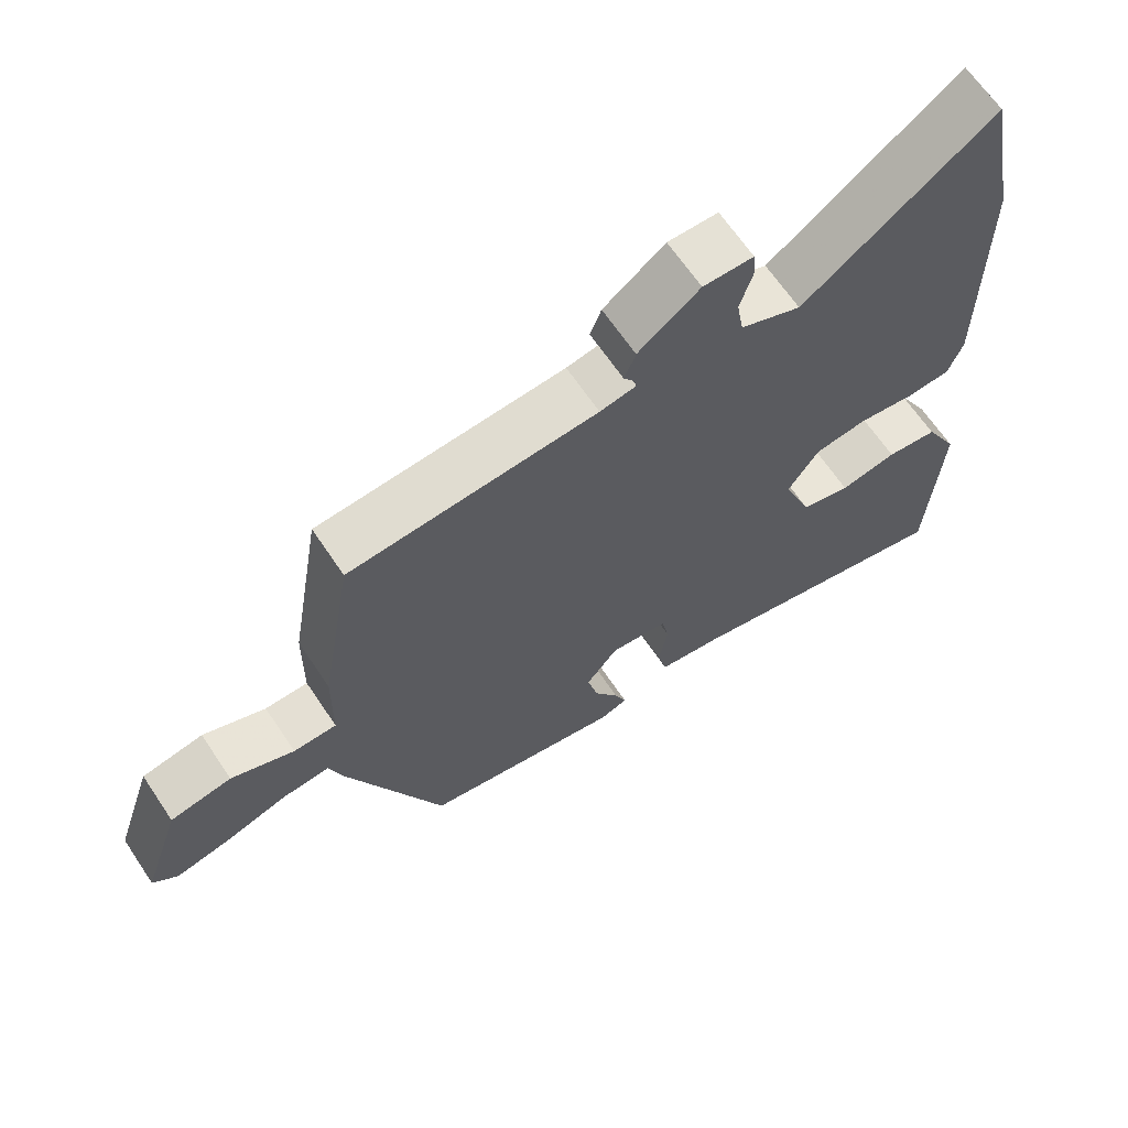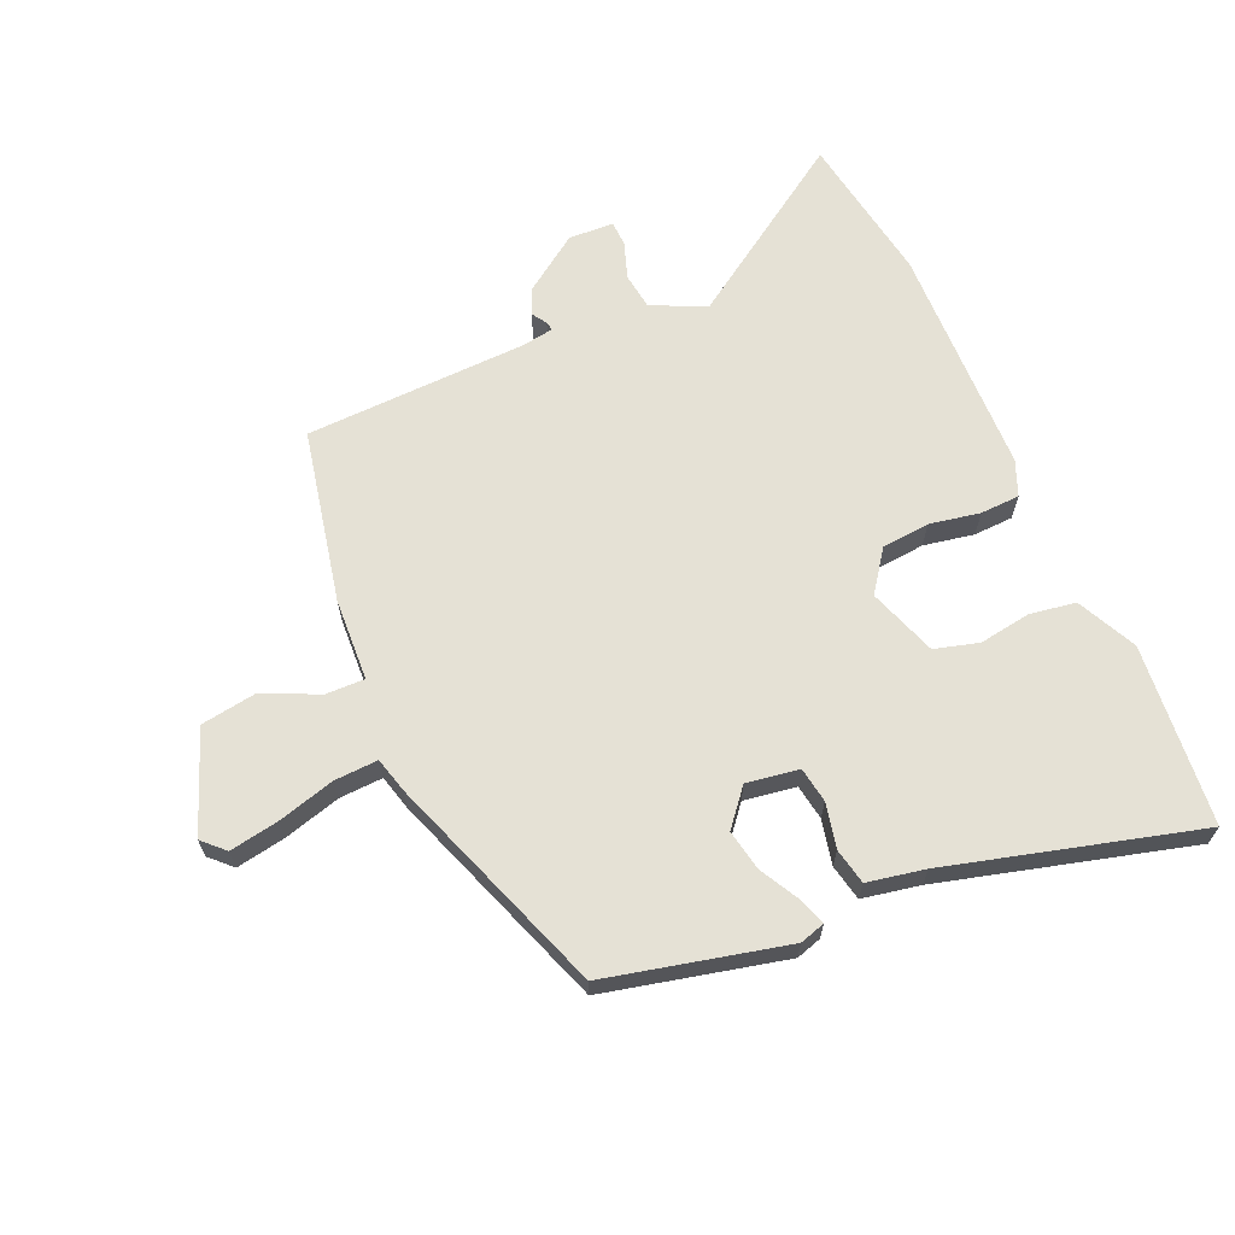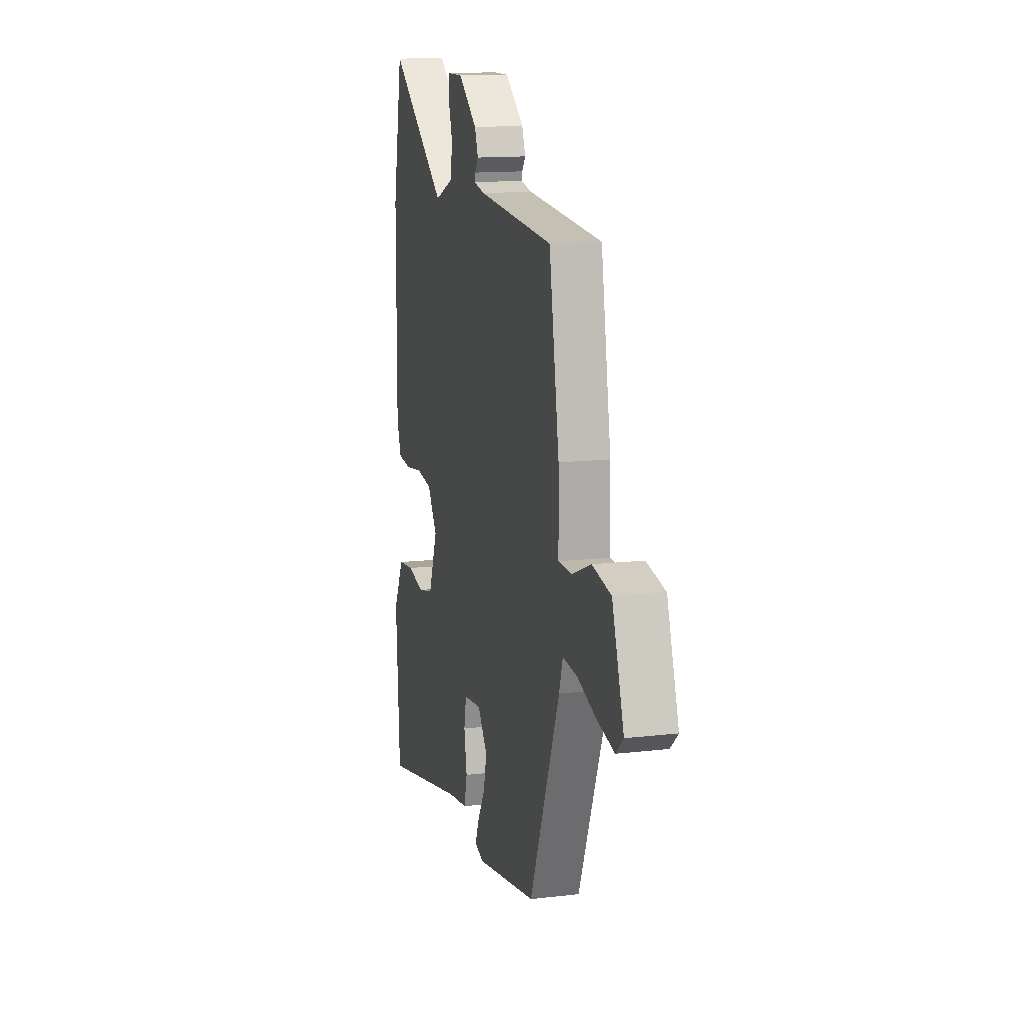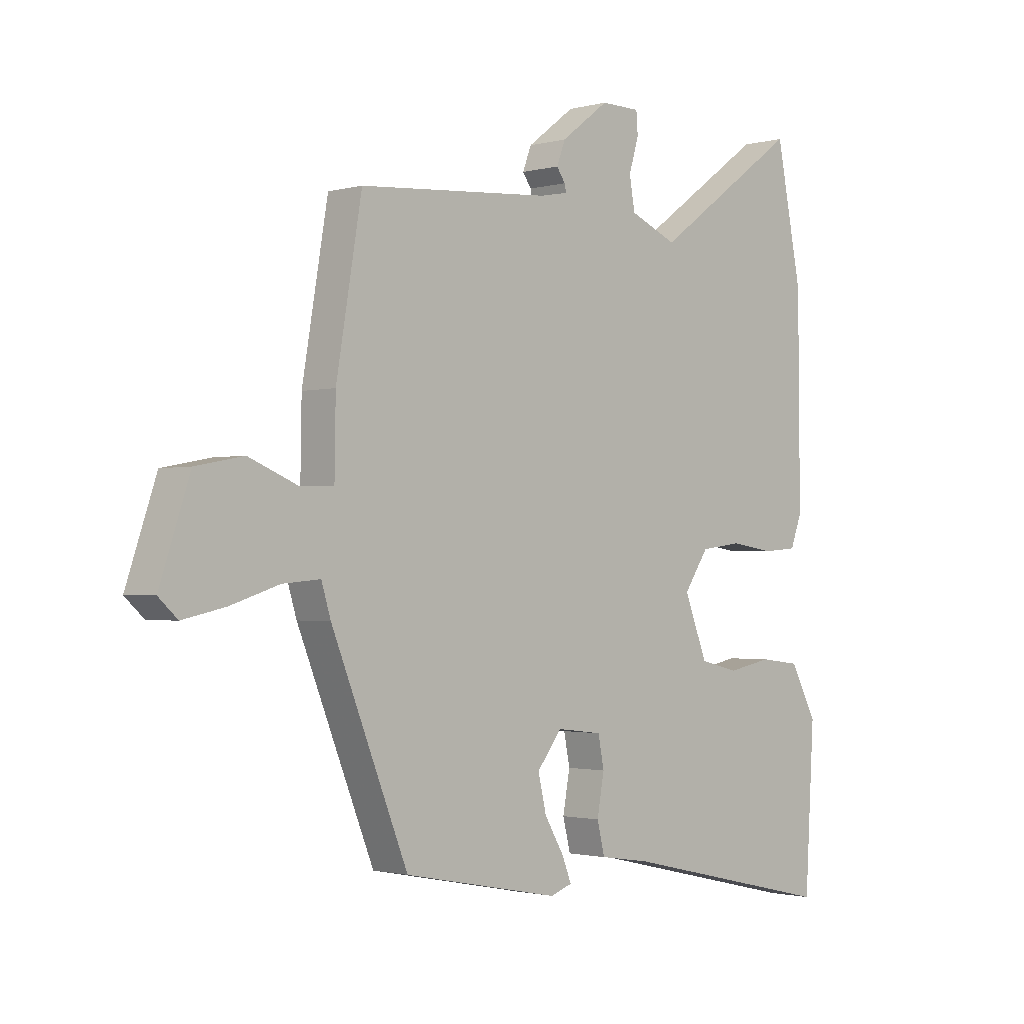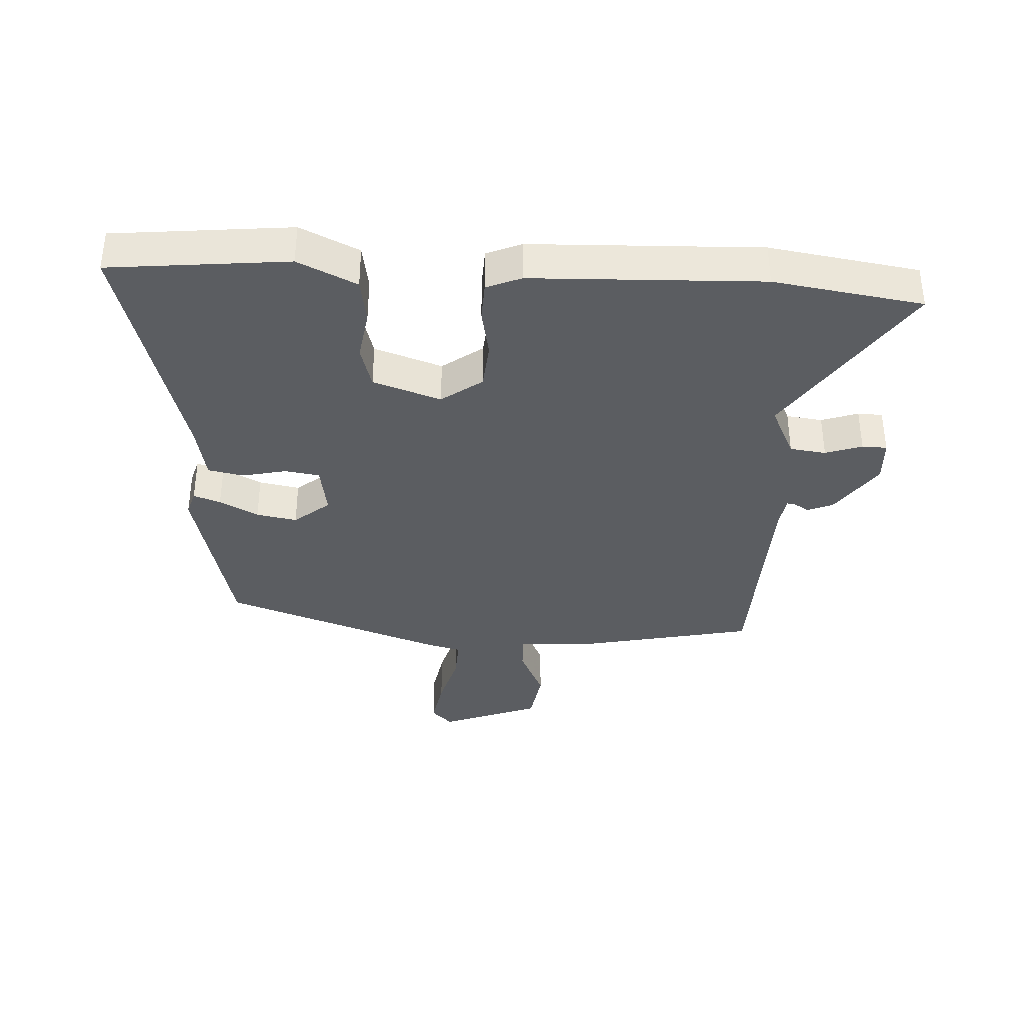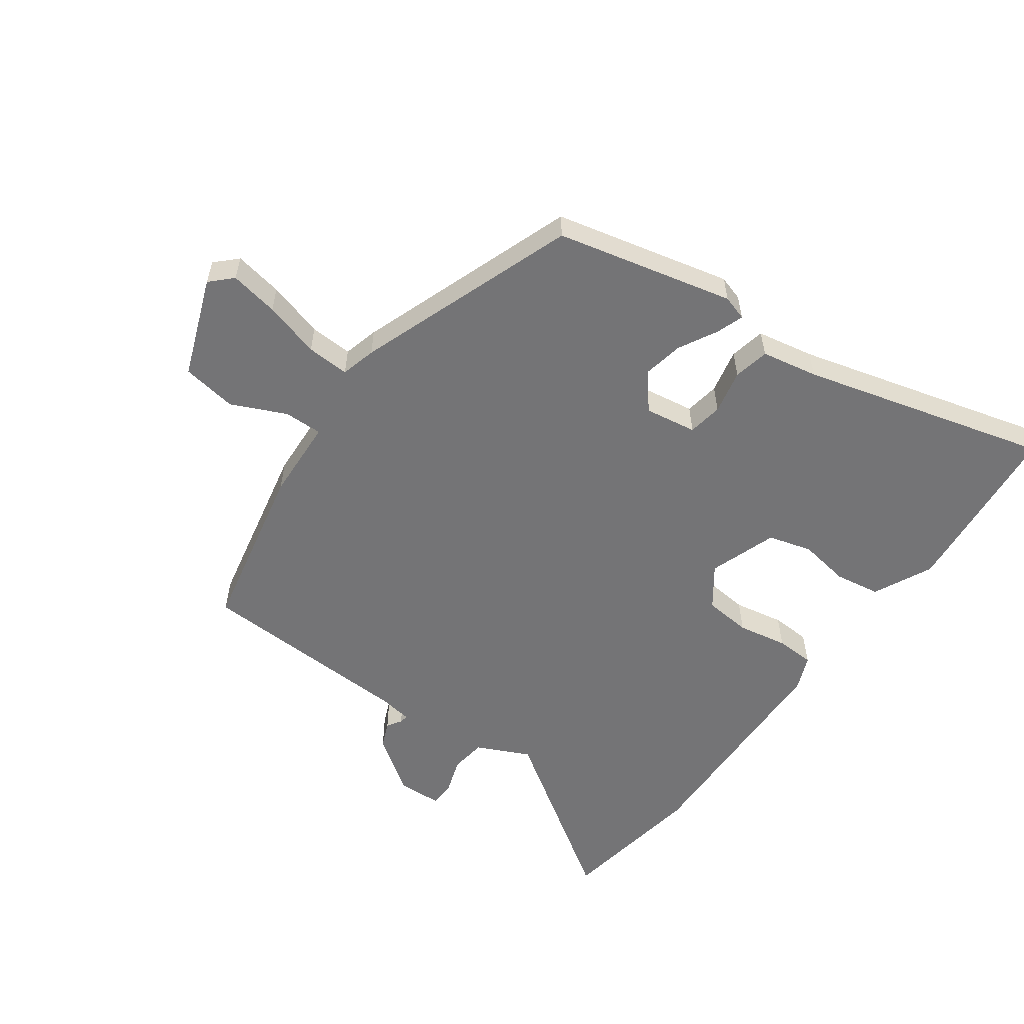
<metadata>
{"format":"obj","ext":"obj","renderer":"f3d","projection":"perspective","resolution":1024,"background":"white","views":[{"elev":65.7,"azim":146.1,"up":"+Z"},{"elev":65.1,"azim":158.5,"up":"+Y"},{"elev":14.0,"azim":75.4,"up":"+Z"},{"elev":-1.5,"azim":134.4,"up":"+Z"},{"elev":-36.2,"azim":-90.7,"up":"+Y"},{"elev":-56.3,"azim":146.3,"up":"+Y"}]}
</metadata>
<code>
v 0.364 0.07 -0.444
v 0.076 0.07 -0.5
v 0.036 0.07 -0.486
v 0.053 0.07 -0.443
v 0.089 0.07 -0.382
v 0.104 0.07 -0.317
v 0.059 0.07 -0.258
v -0.025 0.07 -0.268
v -0.036 0.07 -0.324
v -0.023 0.07 -0.396
v -0.037 0.07 -0.453
v -0.129 0.07 -0.467
v -0.53 0.07 -0.559
v -0.547 0.07 -0.27
v -0.498 0.07 -0.177
v -0.424 0.07 -0.168
v -0.342 0.07 -0.184
v -0.271 0.07 -0.167
v -0.229 0.07 -0.059
v -0.274 0.07 0.008
v -0.35 0.07 0.018
v -0.431 0.07 0.006
v -0.494 0.07 0.011
v -0.515 0.07 0.068
v -0.512 0.07 0.439
v -0.465 0.07 0.678
v -0.194 0.07 0.482
v -0.107 0.07 0.519
v -0.097 0.07 0.577
v -0.115 0.07 0.637
v -0.112 0.07 0.677
v -0.04 0.07 0.678
v 0.048 0.07 0.611
v 0.064 0.07 0.569
v 0.048 0.07 0.546
v 0.045 0.07 0.532
v 0.097 0.07 0.522
v 0.45 0.07 0.496
v 0.497 0.07 0.218
v 0.499 0.07 0.086
v 0.561 0.07 0.085
v 0.651 0.07 0.122
v 0.739 0.07 0.105
v 0.794 0.07 -0.058
v 0.759 0.07 -0.09
v 0.681 0.07 -0.073
v 0.591 0.07 -0.044
v 0.522 0.07 -0.038
v 0.505 0.07 -0.094
v 0.364 0 -0.444
v 0.076 0 -0.5
v 0.036 0 -0.486
v 0.053 0 -0.443
v 0.089 0 -0.382
v 0.104 0 -0.317
v 0.059 0 -0.258
v -0.025 0 -0.268
v -0.036 0 -0.324
v -0.023 0 -0.396
v -0.037 0 -0.453
v -0.129 0 -0.467
v -0.53 0 -0.559
v -0.547 0 -0.27
v -0.498 0 -0.177
v -0.424 0 -0.168
v -0.342 0 -0.184
v -0.271 0 -0.167
v -0.229 0 -0.059
v -0.274 0 0.008
v -0.35 0 0.018
v -0.431 0 0.006
v -0.494 0 0.011
v -0.515 0 0.068
v -0.512 0 0.439
v -0.465 0 0.678
v -0.194 0 0.482
v -0.107 0 0.519
v -0.097 0 0.577
v -0.115 0 0.637
v -0.112 0 0.677
v -0.04 0 0.678
v 0.048 0 0.611
v 0.064 0 0.569
v 0.048 0 0.546
v 0.045 0 0.532
v 0.097 0 0.522
v 0.45 0 0.496
v 0.497 0 0.218
v 0.499 0 0.086
v 0.561 0 0.085
v 0.651 0 0.122
v 0.739 0 0.105
v 0.794 0 -0.058
v 0.759 0 -0.09
v 0.681 0 -0.073
v 0.591 0 -0.044
v 0.522 0 -0.038
v 0.505 0 -0.094
f 48 49 1 2
f 44 45 46 47
f 44 47 48
f 41 42 43 44
f 40 41 44 48
f 37 38 39 40
f 36 37 40 48
f 32 33 34 35
f 32 35 36
f 29 30 31 32
f 28 29 32 36
f 27 28 36 48
f 21 22 23 24
f 20 21 24 25
f 19 20 25 26
f 14 15 16 17
f 12 13 14 17
f 12 17 18
f 9 10 11 12
f 8 9 12 18
f 7 8 18 19
f 2 3 4 5
f 2 5 6
f 48 2 6
f 27 48 6 7
f 7 19 26 27
f 51 50 98 97
f 96 95 94 93
f 97 96 93
f 93 92 91 90
f 97 93 90 89
f 89 88 87 86
f 97 89 86 85
f 84 83 82 81
f 85 84 81
f 81 80 79 78
f 85 81 78 77
f 97 85 77 76
f 73 72 71 70
f 74 73 70 69
f 75 74 69 68
f 66 65 64 63
f 66 63 62 61
f 67 66 61
f 61 60 59 58
f 67 61 58 57
f 68 67 57 56
f 54 53 52 51
f 55 54 51
f 55 51 97
f 56 55 97 76
f 76 75 68 56
f 1 50 51 2
f 2 51 52 3
f 3 52 53 4
f 4 53 54 5
f 5 54 55 6
f 6 55 56 7
f 7 56 57 8
f 8 57 58 9
f 9 58 59 10
f 10 59 60 11
f 11 60 61 12
f 12 61 62 13
f 13 62 63 14
f 14 63 64 15
f 15 64 65 16
f 16 65 66 17
f 17 66 67 18
f 18 67 68 19
f 19 68 69 20
f 20 69 70 21
f 21 70 71 22
f 22 71 72 23
f 23 72 73 24
f 24 73 74 25
f 25 74 75 26
f 26 75 76 27
f 27 76 77 28
f 28 77 78 29
f 29 78 79 30
f 30 79 80 31
f 31 80 81 32
f 32 81 82 33
f 33 82 83 34
f 34 83 84 35
f 35 84 85 36
f 36 85 86 37
f 37 86 87 38
f 38 87 88 39
f 39 88 89 40
f 40 89 90 41
f 41 90 91 42
f 42 91 92 43
f 43 92 93 44
f 44 93 94 45
f 45 94 95 46
f 46 95 96 47
f 47 96 97 48
f 48 97 98 49
f 49 98 50 1

</code>
